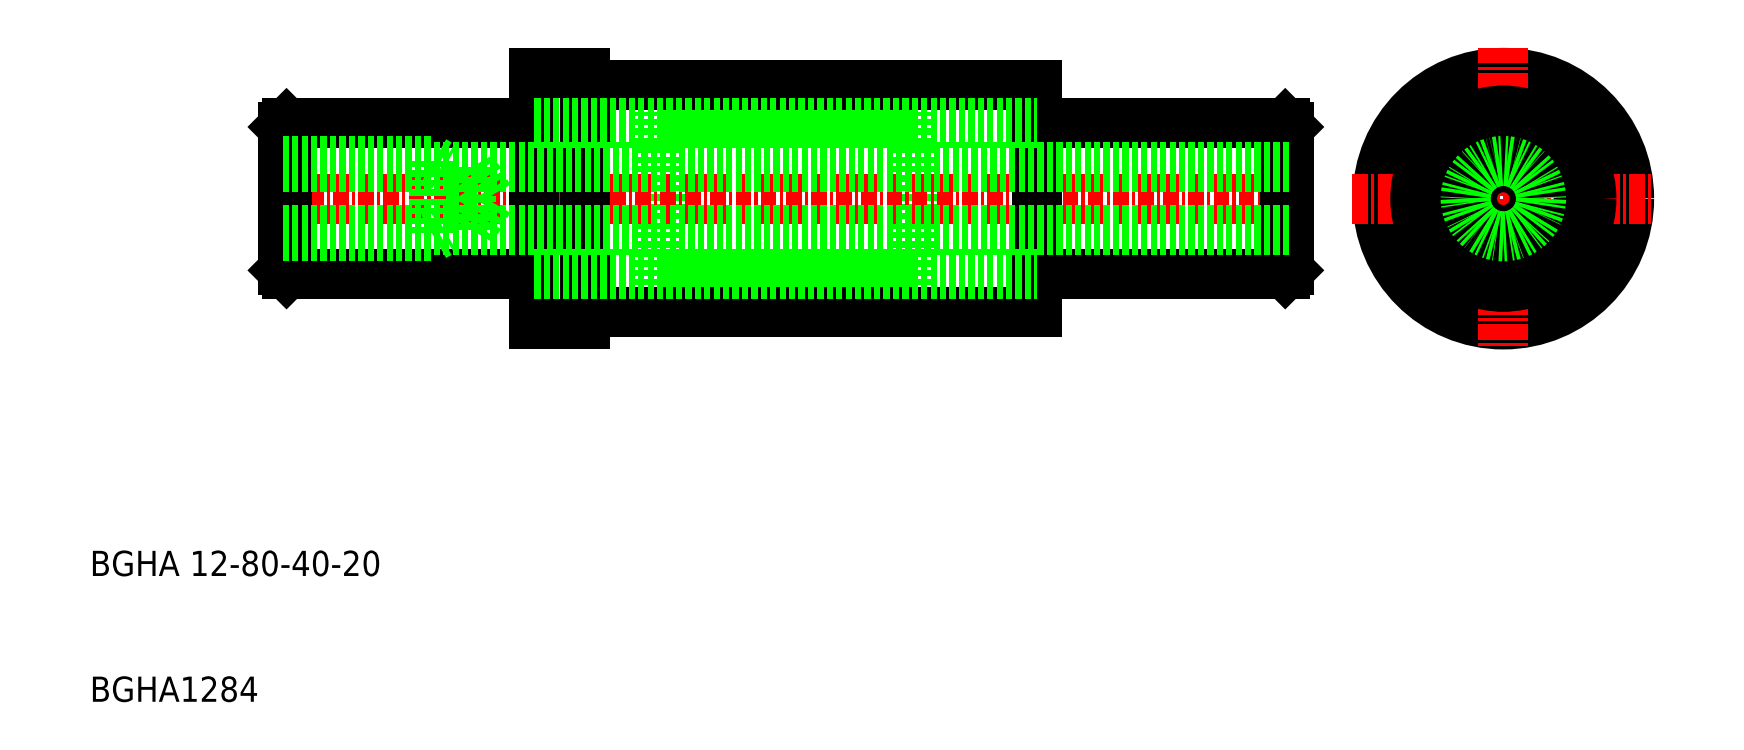
<metadata>
{"format":"dxf","ext":"dxf","renderer":"ezdxf+matplotlib","layout":"modelspace","background":"white","min_lineweight":24,"dpi":150}
</metadata>
<code>
0
SECTION
2
ENTITIES
0
LINE
8
0
10
358.4
20
711.4
30
0
11
398.4
21
711.4
31
0
0
LINE
8
0
10
358.4
20
725.4
30
0
11
398.4
21
725.4
31
0
0
LINE
8
0
10
368.4
20
711.5
30
0
11
368.4
21
725.3
31
0
0
LINE
8
0
10
368.4
20
725.3
30
0
11
388.4
21
725.3
31
0
0
LINE
8
0
10
368.4
20
724.5
30
0
11
388.4
21
724.5
31
0
0
LINE
8
0
10
368.4
20
711.5
30
0
11
388.4
21
711.5
31
0
0
LINE
8
0
10
368.4
20
712.3
30
0
11
388.4
21
712.3
31
0
0
LINE
8
0
10
388.4
20
711.5
30
0
11
388.4
21
725.3
31
0
0
LINE
8
0
10
362.4
20
709.4
30
0
11
398.4
21
709.4
31
0
0
LINE
8
0
10
362.4
20
727.4
30
0
11
398.4
21
727.4
31
0
0
LINE
8
CENTER
10
336.4
20
718.4
30
0
11
420.4
21
718.4
31
0
0
LINE
8
0
10
358.4
20
728.4
30
0
11
358.4
21
708.4
31
0
0
TEXT
8
0
10
323
20
688.4
30
0
40
2
1
BGHA 12-80-40-20
0
TEXT
8
0
10
323
20
678.4
30
0
40
2
1
BGHA1284
0
LINE
8
0
10
338.7
20
712.4
30
0
11
358.4
21
712.4
31
0
0
LINE
8
0
10
358.4
20
708.4
30
0
11
362.4
21
708.4
31
0
0
LINE
8
0
10
362.4
20
708.4
30
0
11
362.4
21
728.4
31
0
0
LINE
8
0
10
338.7
20
724.4
30
0
11
358.4
21
724.4
31
0
0
LINE
8
0
10
358.4
20
728.4
30
0
11
362.4
21
728.4
31
0
0
CIRCLE
8
0
10
435.4
20
718.4
30
0
40
10
0
CIRCLE
8
0
10
435.4
20
718.4
30
0
40
9
0
LINE
8
0
10
398.4
20
727.4
30
0
11
398.4
21
709.4
31
0
0
LINE
8
CENTER
10
435.4
20
730.4
30
0
11
435.4
21
706.4
31
0
0
LINE
8
CENTER
10
423.4
20
718.4
30
0
11
447.4
21
718.4
31
0
0
LINE
8
0
10
418.1
20
712.4
30
0
11
398.4
21
712.4
31
0
0
LINE
8
0
10
418.1
20
724.4
30
0
11
398.4
21
724.4
31
0
0
CIRCLE
8
0
10
435.4
20
718.4
30
0
40
6.9
0
CIRCLE
8
0
10
435.4
20
718.4
30
0
40
7
0
CIRCLE
8
0
10
435.4
20
718.4
30
0
40
6.1
0
CIRCLE
8
0
10
435.4
20
718.4
30
0
40
6
0
ARC
8
0
10
429.8
20
715.1
30
0
40
0.5
50
354.5
51
65.53
0
ARC
8
0
10
429.8
20
721.6
30
0
40
0.5
50
294.5
51
5.527
0
ARC
8
0
10
429.8
20
715.1
30
0
40
0.5
50
171.8
51
248.2
0
ARC
8
0
10
429.8
20
721.6
30
0
40
0.5
50
111.8
51
188.2
0
ARC
8
0
10
435.4
20
711.9
30
0
40
0.5
50
231.8
51
308.2
0
ARC
8
0
10
435.4
20
711.9
30
0
40
0.5
50
54.47
51
125.5
0
ARC
8
0
10
441
20
715.1
30
0
40
0.5
50
114.5
51
185.5
0
ARC
8
0
10
441
20
715.1
30
0
40
0.5
50
291.8
51
8.172
0
ARC
8
0
10
441
20
721.6
30
0
40
0.5
50
174.5
51
245.5
0
ARC
8
0
10
441
20
721.6
30
0
40
0.5
50
351.8
51
68.17
0
ARC
8
0
10
435.4
20
724.9
30
0
40
0.5
50
234.5
51
305.5
0
ARC
8
0
10
435.4
20
724.9
30
0
40
0.5
50
51.83
51
128.2
0
LINE
8
0
10
338.7
20
724.4
30
0
11
338.7
21
712.4
31
0
0
LINE
8
0
10
338.7
20
724.4
30
0
11
338.4
21
724.1
31
0
0
LINE
8
0
10
338.4
20
712.7
30
0
11
338.7
21
712.4
31
0
0
LINE
8
0
10
338.4
20
712.7
30
0
11
338.4
21
724.1
31
0
0
LINE
8
0
10
418.1
20
724.4
30
0
11
418.1
21
712.4
31
0
0
LINE
8
0
10
418.1
20
724.4
30
0
11
418.4
21
724.1
31
0
0
LINE
8
0
10
418.4
20
712.7
30
0
11
418.1
21
712.4
31
0
0
LINE
8
0
10
418.4
20
712.7
30
0
11
418.4
21
724.1
31
0
0
LINE
8
0
10
358.4
20
724.4
30
0
11
398.4
21
724.4
31
0
0
LINE
8
0
10
358.4
20
712.4
30
0
11
398.4
21
712.4
31
0
0
LINE
8
0
10
338.4
20
715.4
30
0
11
350.4
21
715.4
31
0
0
LINE
8
0
10
338.4
20
721.4
30
0
11
350.4
21
721.4
31
0
0
LINE
8
0
10
338.4
20
720.9
30
0
11
418.4
21
720.9
31
0
0
LINE
8
0
10
338.4
20
715.9
30
0
11
418.4
21
715.9
31
0
0
LINE
8
0
10
350.4
20
721.4
30
0
11
350.4
21
715.4
31
0
0
LINE
8
0
10
353.4
20
720.9
30
0
11
353.4
21
715.9
31
0
0
LINE
8
0
10
353.4
20
720.9
30
0
11
354.8
21
718.4
31
0
0
LINE
8
0
10
350.4
20
715.4
30
0
11
351.2
21
715.9
31
0
0
LINE
8
0
10
353.4
20
715.9
30
0
11
354.8
21
718.4
31
0
0
LINE
8
0
10
350.4
20
721.4
30
0
11
351.2
21
720.9
31
0
0
CIRCLE
8
0
10
435.4
20
718.4
30
0
40
2.5
0
CIRCLE
8
0
10
435.4
20
718.4
30
0
40
3
0
ENDSEC
0
EOF

</code>
